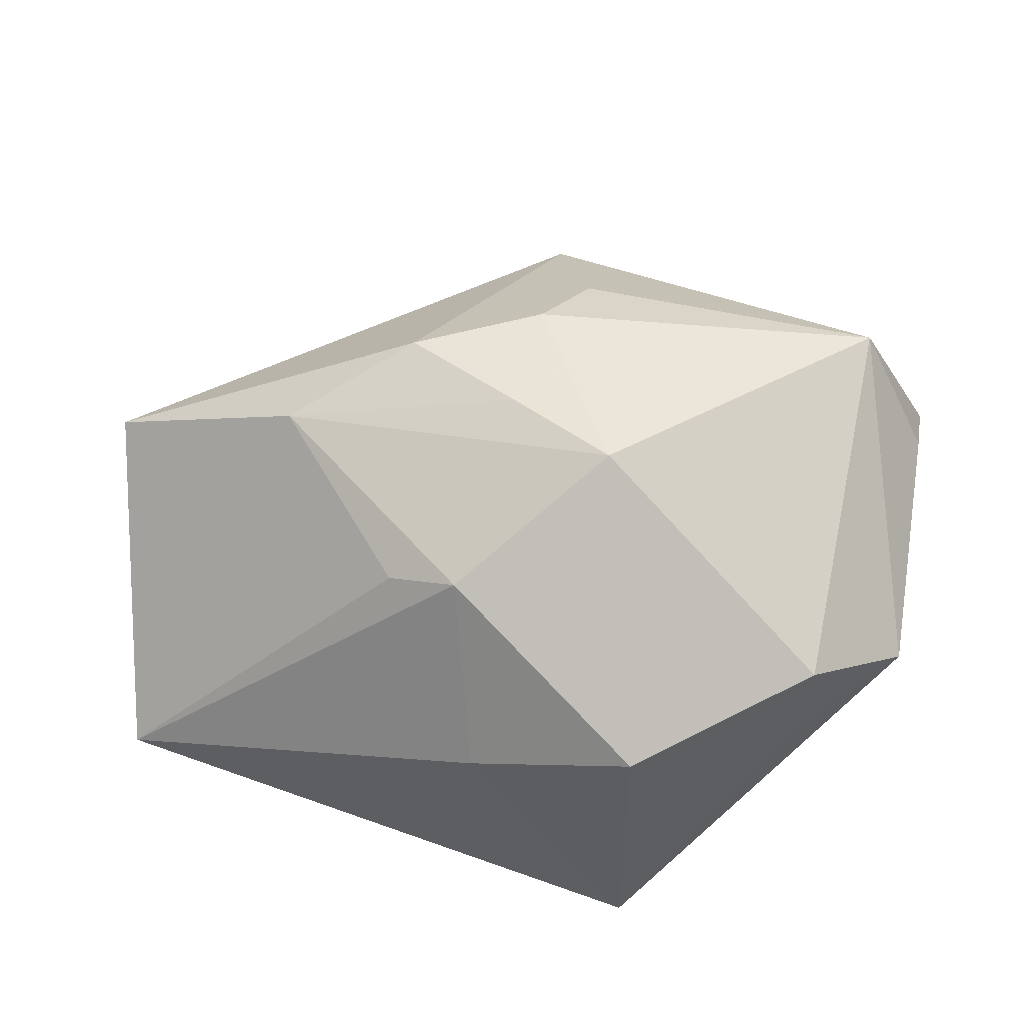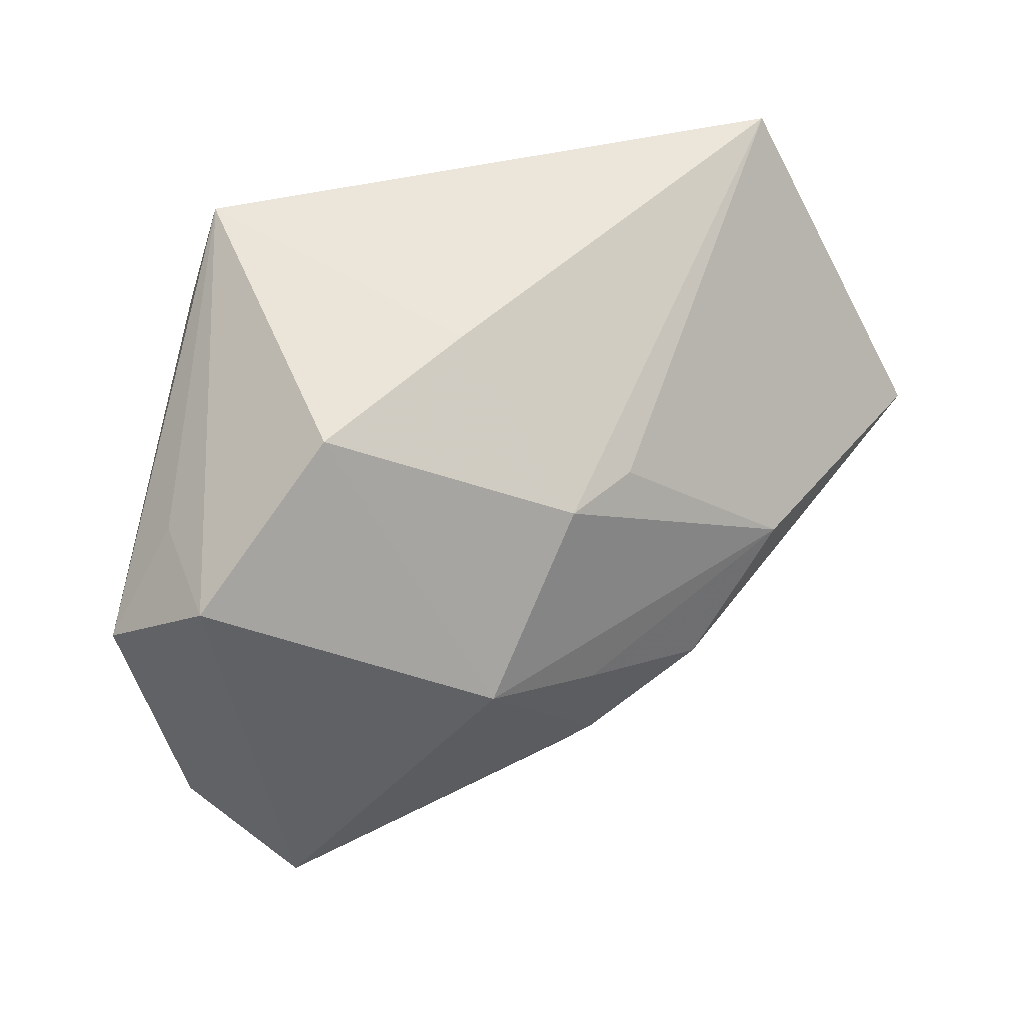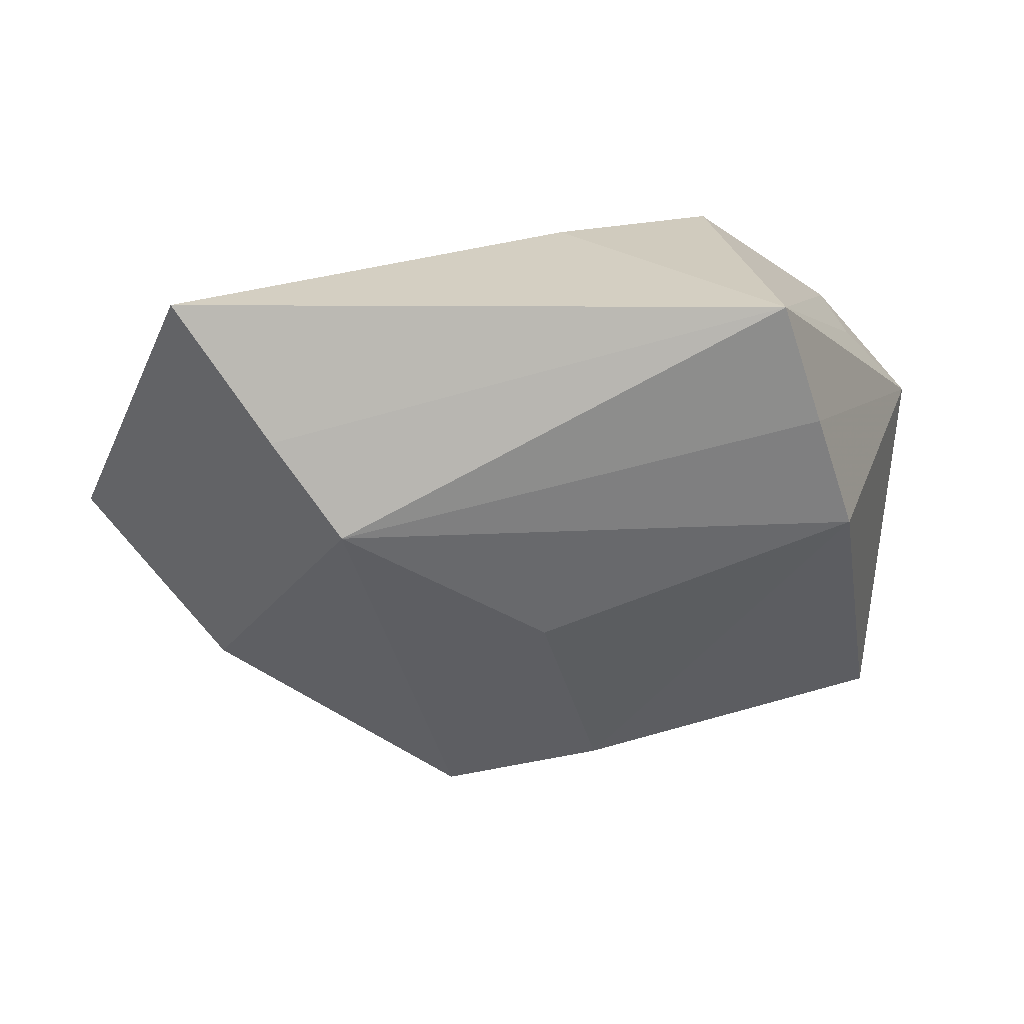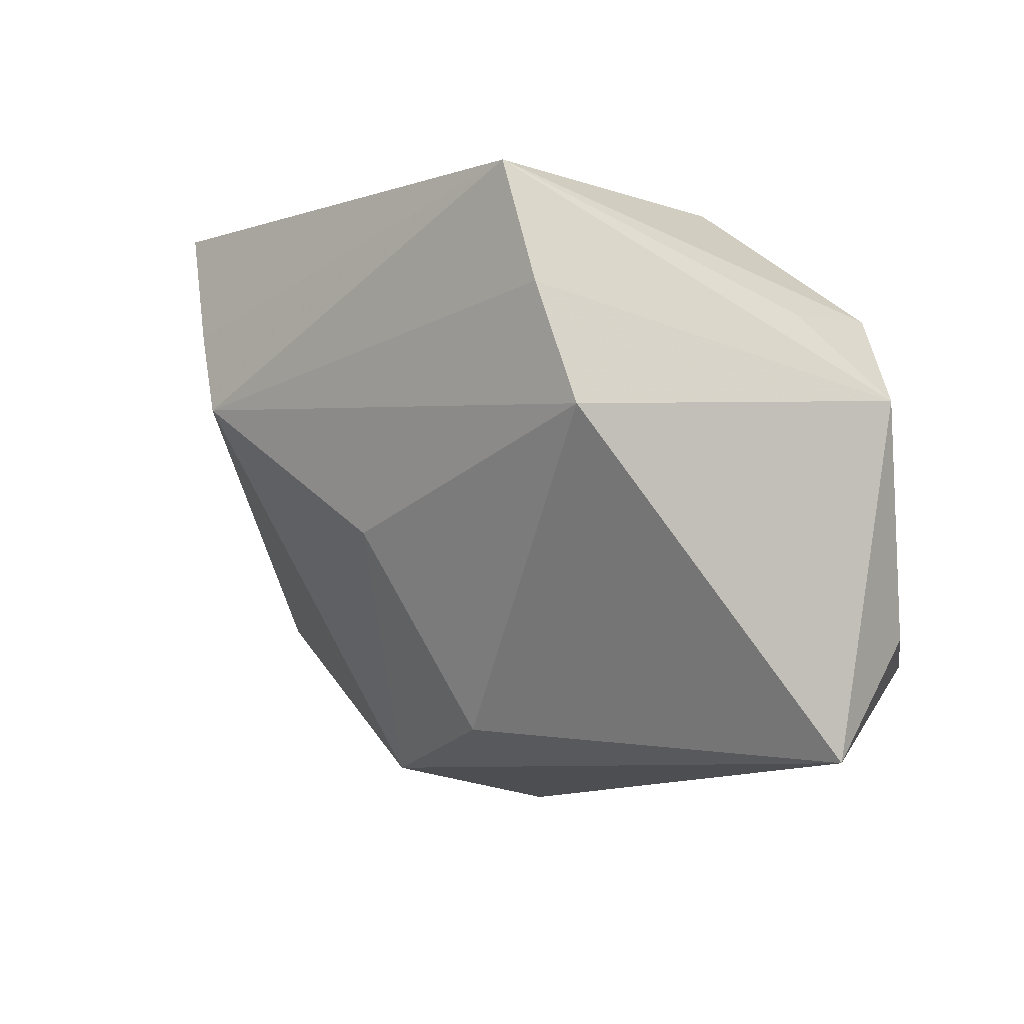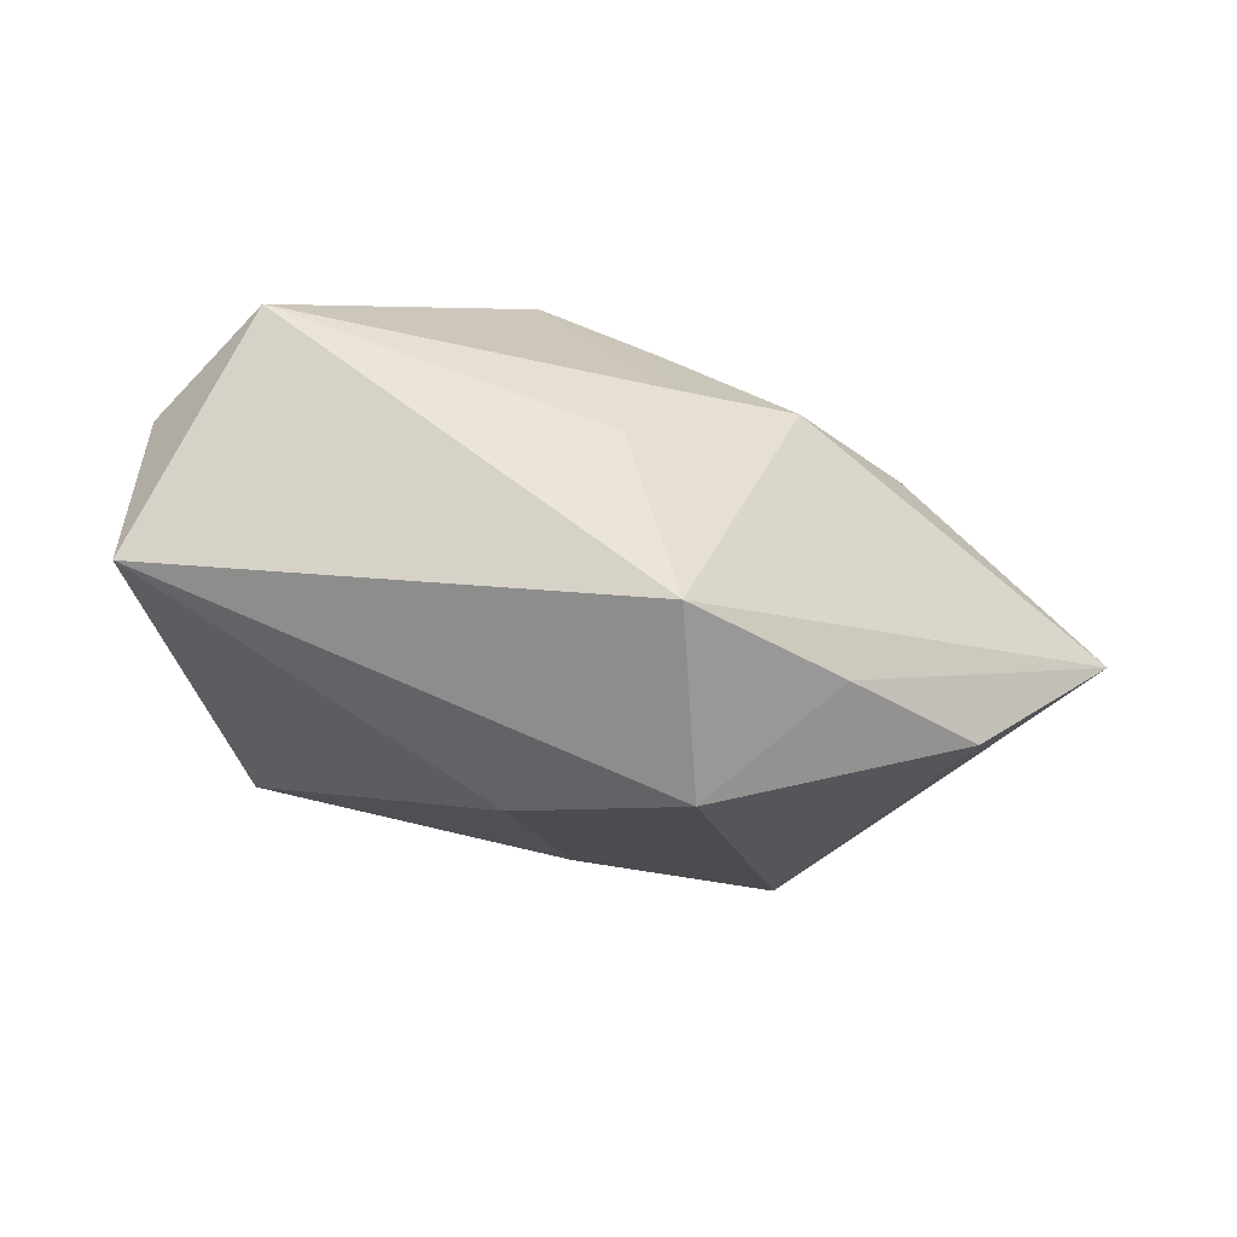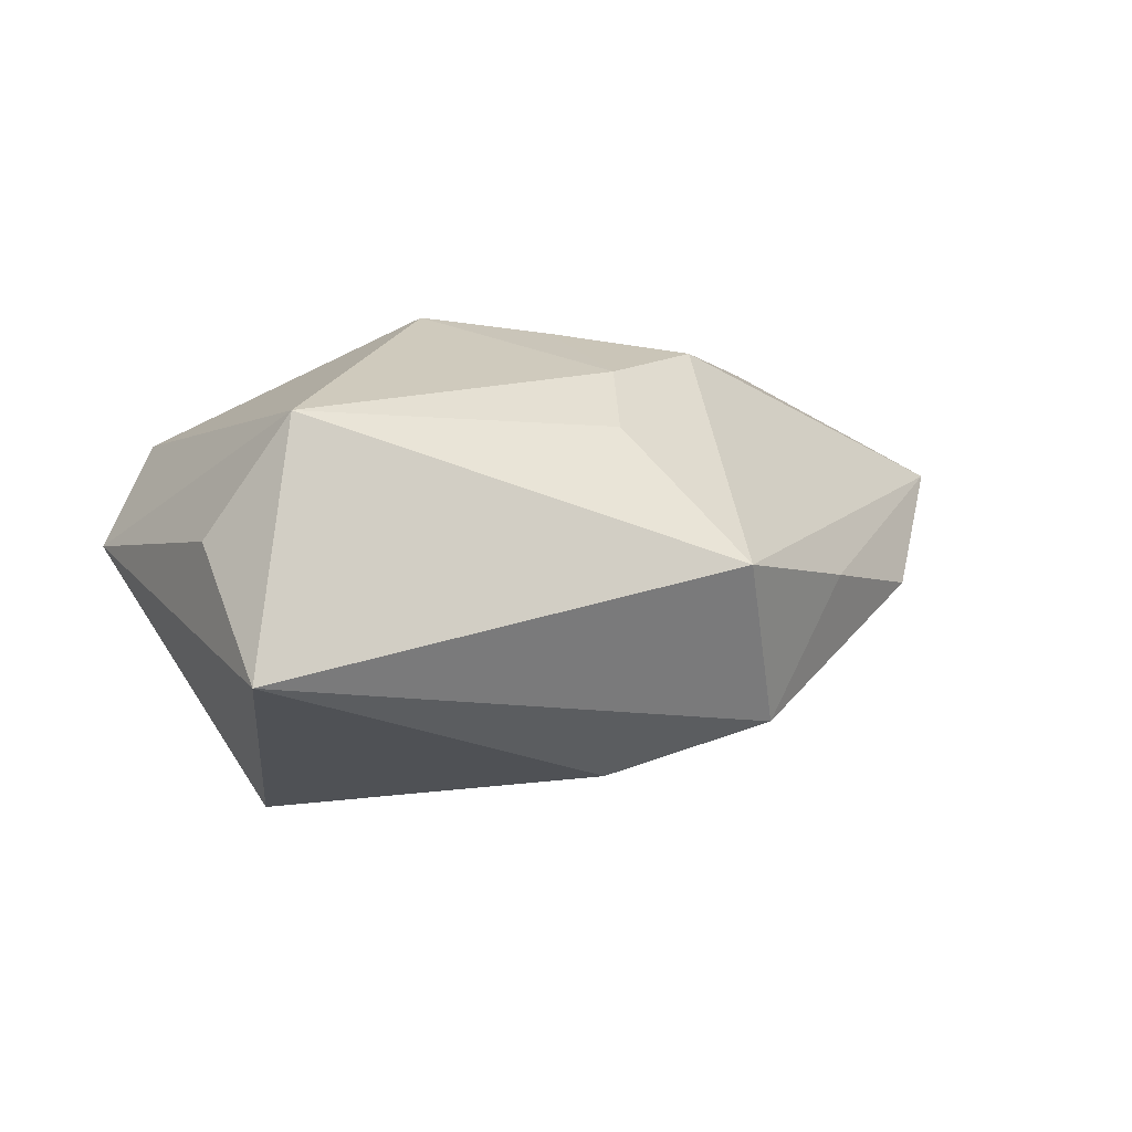
<metadata>
{"format":"obj","ext":"obj","renderer":"f3d","projection":"perspective","resolution":1024,"background":"white","views":[{"elev":55.1,"azim":-163.3,"up":"+Z"},{"elev":54.3,"azim":-22.3,"up":"+Y"},{"elev":25.6,"azim":171.3,"up":"+Y"},{"elev":-2.7,"azim":-137.4,"up":"+Y"},{"elev":-79.2,"azim":-11.2,"up":"+Y"},{"elev":16.9,"azim":-25.5,"up":"+Z"}]}
</metadata>
<code>
v -0.03359 0.01621 0.01404
v 0.001659 -0.02243 0.02086
v 0.03257 0.01697 -0.02134
v 0.03853 -0.0169 -0.001273
v -0.03062 -0.0206 0.02533
v -0.04186 0.006762 0.006674
v -0.0001939 0.02981 0.001061
v -0.02638 0.005342 -0.02394
v 0.02467 -0.02628 0.004045
v 0.0175 -0.006871 0.02369
v 0.01235 0.01832 0.0154
v 0.04141 0.02981 -0.0155
v -0.03334 0.01589 0.002421
v -0.0221 0.01744 -0.02509
v -0.01737 0.0287 0.007607
v 0.004177 -0.0007669 0.02587
v 0.004975 -0.01428 0.02438
v 0.004725 0.01915 0.01858
v -0.007776 0.004705 0.02756
v 0.008703 -0.03612 0.009886
v 0.05205 0.0001157 0.00496
v -0.03856 -0.0174 0.01315
v -0.03818 -0.02962 0.002814
v 0.005191 -0.006195 -0.02191
v 0.02619 0.007925 -0.02518
v 0.01355 -0.03201 -0.007911
v -0.0179 0.02981 -0.02518
v 0.02907 0.002923 0.01829
v -0.002112 -0.02699 -0.01278
f 20 21 10
f 18 15 19
f 5 23 20
f 20 2 5
f 12 18 11
f 29 23 8
f 20 10 17
f 17 2 20
f 17 5 2
f 19 5 17
f 12 27 7
f 7 27 15
f 7 18 12
f 15 18 7
f 14 25 8
f 14 27 25
f 3 27 12
f 25 27 3
f 3 12 21
f 21 25 3
f 21 12 28
f 12 11 28
f 28 11 18
f 28 10 21
f 28 18 19
f 8 25 24
f 24 29 8
f 20 23 26
f 23 29 26
f 26 24 25
f 29 24 26
f 19 17 16
f 16 17 10
f 16 28 19
f 10 28 16
f 27 14 6
f 6 14 8
f 8 23 6
f 9 21 20
f 20 26 9
f 4 25 21
f 4 26 25
f 21 9 4
f 4 9 26
f 15 27 1
f 19 15 1
f 1 5 19
f 1 6 5
f 23 5 22
f 22 6 23
f 5 6 22
f 27 6 13
f 13 1 27
f 6 1 13

</code>
